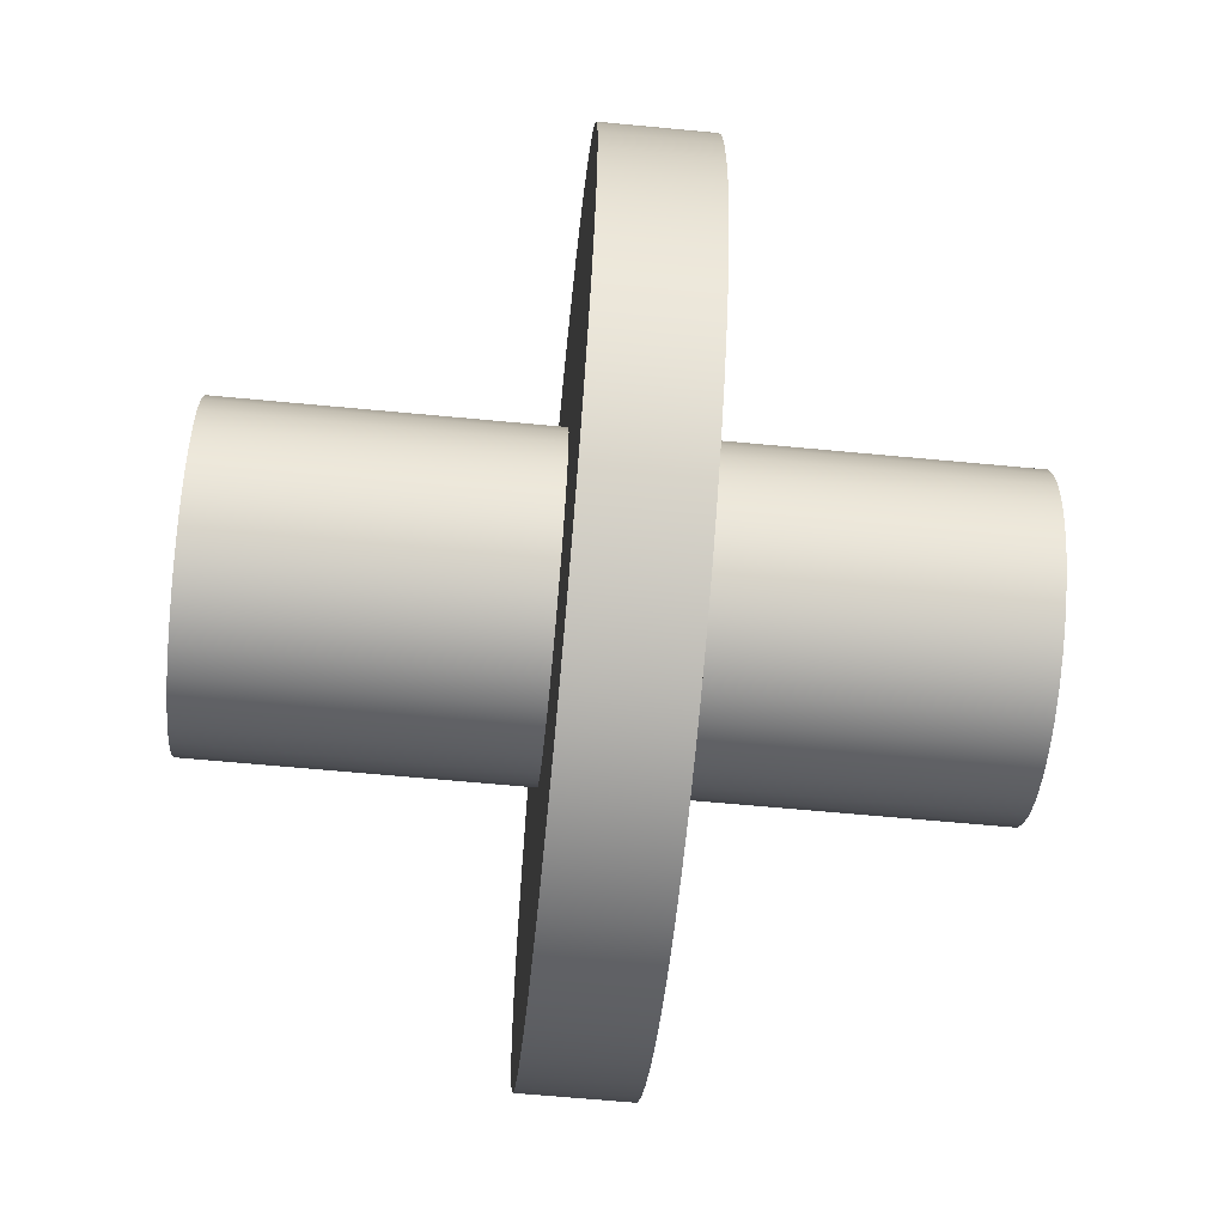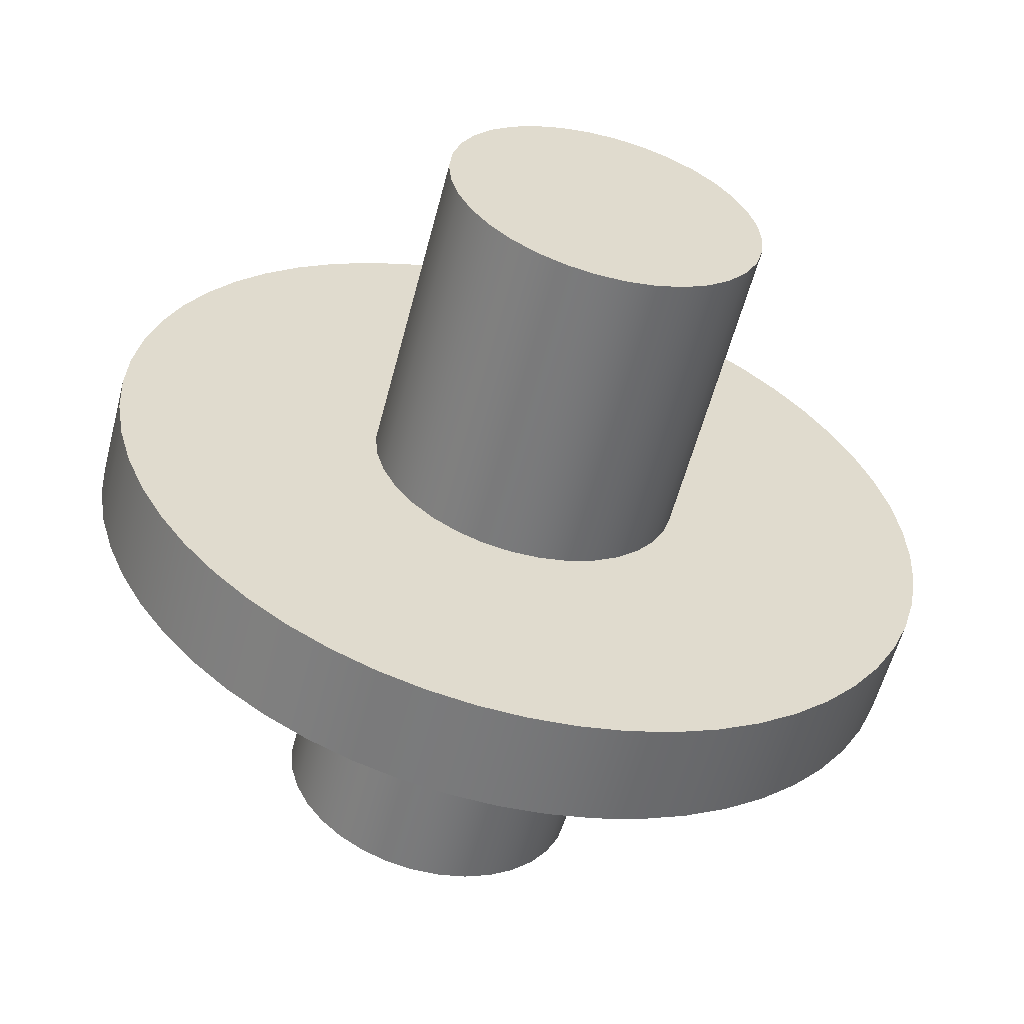
<metadata>
{"format":"obj","ext":"obj","renderer":"f3d","projection":"perspective","resolution":1024,"background":"white","views":[{"elev":-63.1,"azim":-95.5,"up":"+Z"},{"elev":-57.3,"azim":165.5,"up":"+Z"}]}
</metadata>
<code>
v -0.15 -0.3 -1.837e-17
v -0.1474 -0.3 0.02756
v -0.1399 -0.3 0.05419
v -0.1275 -0.3 0.07896
v -0.1109 -0.3 0.1011
v -0.0904 -0.3 0.1197
v -0.06686 -0.3 0.1343
v -0.04105 -0.3 0.1443
v -0.01384 -0.3 0.1494
v 0.01384 -0.3 0.1494
v 0.04105 -0.3 0.1443
v 0.06686 -0.3 0.1343
v 0.0904 -0.3 0.1197
v 0.1109 -0.3 0.1011
v 0.1275 -0.3 0.07896
v 0.1399 -0.3 0.05419
v 0.1474 -0.3 0.02756
v 0.15 -0.3 0
v 0.1474 -0.3 -0.02756
v 0.1399 -0.3 -0.05419
v 0.1275 -0.3 -0.07896
v 0.1109 -0.3 -0.1011
v 0.0904 -0.3 -0.1197
v 0.06686 -0.3 -0.1343
v 0.04105 -0.3 -0.1443
v 0.01384 -0.3 -0.1494
v -0.01384 -0.3 -0.1494
v -0.04105 -0.3 -0.1443
v -0.06686 -0.3 -0.1343
v -0.0904 -0.3 -0.1197
v -0.1109 -0.3 -0.1011
v -0.1275 -0.3 -0.07896
v -0.1399 -0.3 -0.05419
v -0.1474 -0.3 -0.02756
v -0.15 0 -1.837e-17
v -0.1474 0 -0.02756
v -0.1399 0 -0.05419
v -0.1275 0 -0.07896
v -0.1109 0 -0.1011
v -0.0904 0 -0.1197
v -0.06686 0 -0.1343
v -0.04105 0 -0.1443
v -0.01384 0 -0.1494
v 0.01384 0 -0.1494
v 0.04105 0 -0.1443
v 0.06686 0 -0.1343
v 0.0904 0 -0.1197
v 0.1109 0 -0.1011
v 0.1275 0 -0.07896
v 0.1399 0 -0.05419
v 0.1474 0 -0.02756
v 0.15 0 0
v 0.1474 0 0.02756
v 0.1399 0 0.05419
v 0.1275 0 0.07896
v 0.1109 0 0.1011
v 0.0904 0 0.1197
v 0.06686 0 0.1343
v 0.04105 0 0.1443
v 0.01384 0 0.1494
v -0.01384 0 0.1494
v -0.04105 0 0.1443
v -0.06686 0 0.1343
v -0.0904 0 0.1197
v -0.1109 0 0.1011
v -0.1275 0 0.07896
v -0.1399 0 0.05419
v -0.1474 0 0.02756
v -0.15 0 -1.837e-17
v -0.15 -0.3 -1.837e-17
v -0.15 -0.3 -1.837e-17
v -0.1474 -0.3 -0.02756
v -0.1399 -0.3 -0.05419
v -0.1275 -0.3 -0.07896
v -0.1109 -0.3 -0.1011
v -0.0904 -0.3 -0.1197
v -0.06686 -0.3 -0.1343
v -0.04105 -0.3 -0.1443
v -0.01384 -0.3 -0.1494
v 0.01384 -0.3 -0.1494
v 0.04105 -0.3 -0.1443
v 0.06686 -0.3 -0.1343
v 0.0904 -0.3 -0.1197
v 0.1109 -0.3 -0.1011
v 0.1275 -0.3 -0.07896
v 0.1399 -0.3 -0.05419
v 0.1474 -0.3 -0.02756
v 0.15 -0.3 0
v 0.1474 -0.3 0.02756
v 0.1399 -0.3 0.05419
v 0.1275 -0.3 0.07896
v 0.1109 -0.3 0.1011
v 0.0904 -0.3 0.1197
v 0.06686 -0.3 0.1343
v 0.04105 -0.3 0.1443
v 0.01384 -0.3 0.1494
v -0.01384 -0.3 0.1494
v -0.04105 -0.3 0.1443
v -0.06686 -0.3 0.1343
v -0.0904 -0.3 0.1197
v -0.1109 -0.3 0.1011
v -0.1275 -0.3 0.07896
v -0.1399 -0.3 0.05419
v -0.1474 -0.3 0.02756
v 0.15 0.4 -1.837e-17
v 0.1474 0.4 0.02756
v 0.1399 0.4 0.05419
v 0.1275 0.4 0.07896
v 0.1109 0.4 0.1011
v 0.0904 0.4 0.1197
v 0.06686 0.4 0.1343
v 0.04105 0.4 0.1443
v 0.01384 0.4 0.1494
v -0.01384 0.4 0.1494
v -0.04105 0.4 0.1443
v -0.06686 0.4 0.1343
v -0.0904 0.4 0.1197
v -0.1109 0.4 0.1011
v -0.1275 0.4 0.07896
v -0.1399 0.4 0.05419
v -0.1474 0.4 0.02756
v -0.15 0.4 0
v -0.1474 0.4 -0.02756
v -0.1399 0.4 -0.05419
v -0.1275 0.4 -0.07896
v -0.1109 0.4 -0.1011
v -0.0904 0.4 -0.1197
v -0.06686 0.4 -0.1343
v -0.04105 0.4 -0.1443
v -0.01384 0.4 -0.1494
v 0.01384 0.4 -0.1494
v 0.04105 0.4 -0.1443
v 0.06686 0.4 -0.1343
v 0.0904 0.4 -0.1197
v 0.1109 0.4 -0.1011
v 0.1275 0.4 -0.07896
v 0.1399 0.4 -0.05419
v 0.1474 0.4 -0.02756
v 0.15 0.1 -1.837e-17
v 0.1474 0.1 -0.02756
v 0.1399 0.1 -0.05419
v 0.1275 0.1 -0.07896
v 0.1109 0.1 -0.1011
v 0.0904 0.1 -0.1197
v 0.06686 0.1 -0.1343
v 0.04105 0.1 -0.1443
v 0.01384 0.1 -0.1494
v -0.01384 0.1 -0.1494
v -0.04105 0.1 -0.1443
v -0.06686 0.1 -0.1343
v -0.0904 0.1 -0.1197
v -0.1109 0.1 -0.1011
v -0.1275 0.1 -0.07896
v -0.1399 0.1 -0.05419
v -0.1474 0.1 -0.02756
v -0.15 0.1 0
v -0.1474 0.1 0.02756
v -0.1399 0.1 0.05419
v -0.1275 0.1 0.07896
v -0.1109 0.1 0.1011
v -0.0904 0.1 0.1197
v -0.06686 0.1 0.1343
v -0.04105 0.1 0.1443
v -0.01384 0.1 0.1494
v 0.01384 0.1 0.1494
v 0.04105 0.1 0.1443
v 0.06686 0.1 0.1343
v 0.0904 0.1 0.1197
v 0.1109 0.1 0.1011
v 0.1275 0.1 0.07896
v 0.1399 0.1 0.05419
v 0.1474 0.1 0.02756
v 0.15 0.1 -1.837e-17
v 0.15 0.4 -1.837e-17
v 0.15 0.4 -1.837e-17
v 0.1474 0.4 -0.02756
v 0.1399 0.4 -0.05419
v 0.1275 0.4 -0.07896
v 0.1109 0.4 -0.1011
v 0.0904 0.4 -0.1197
v 0.06686 0.4 -0.1343
v 0.04105 0.4 -0.1443
v 0.01384 0.4 -0.1494
v -0.01384 0.4 -0.1494
v -0.04105 0.4 -0.1443
v -0.06686 0.4 -0.1343
v -0.0904 0.4 -0.1197
v -0.1109 0.4 -0.1011
v -0.1275 0.4 -0.07896
v -0.1399 0.4 -0.05419
v -0.1474 0.4 -0.02756
v -0.15 0.4 0
v -0.1474 0.4 0.02756
v -0.1399 0.4 0.05419
v -0.1275 0.4 0.07896
v -0.1109 0.4 0.1011
v -0.0904 0.4 0.1197
v -0.06686 0.4 0.1343
v -0.04105 0.4 0.1443
v -0.01384 0.4 0.1494
v 0.01384 0.4 0.1494
v 0.04105 0.4 0.1443
v 0.06686 0.4 0.1343
v 0.0904 0.4 0.1197
v 0.1109 0.4 0.1011
v 0.1275 0.4 0.07896
v 0.1399 0.4 0.05419
v 0.1474 0.4 0.02756
v -0.4 0.1 4.899e-17
v -0.3975 0.1 -0.04479
v -0.39 0.1 -0.08901
v -0.3776 0.1 -0.1321
v -0.3604 0.1 -0.1736
v -0.3387 0.1 -0.2128
v -0.3127 0.1 -0.2494
v -0.2828 0.1 -0.2828
v -0.2494 0.1 -0.3127
v -0.2128 0.1 -0.3387
v -0.1736 0.1 -0.3604
v -0.1321 0.1 -0.3776
v -0.08901 0.1 -0.39
v -0.04479 0.1 -0.3975
v 2.449e-17 0.1 -0.4
v 0.04479 0.1 -0.3975
v 0.08901 0.1 -0.39
v 0.1321 0.1 -0.3776
v 0.1736 0.1 -0.3604
v 0.2128 0.1 -0.3387
v 0.2494 0.1 -0.3127
v 0.2828 0.1 -0.2828
v 0.3127 0.1 -0.2494
v 0.3387 0.1 -0.2128
v 0.3604 0.1 -0.1736
v 0.3776 0.1 -0.1321
v 0.39 0.1 -0.08901
v 0.3975 0.1 -0.04479
v 0.4 0.1 0
v 0.3975 0.1 0.04479
v 0.39 0.1 0.08901
v 0.3776 0.1 0.1321
v 0.3604 0.1 0.1736
v 0.3387 0.1 0.2128
v 0.3127 0.1 0.2494
v 0.2828 0.1 0.2828
v 0.2494 0.1 0.3127
v 0.2128 0.1 0.3387
v 0.1736 0.1 0.3604
v 0.1321 0.1 0.3776
v 0.08901 0.1 0.39
v 0.04479 0.1 0.3975
v 2.449e-17 0.1 0.4
v -0.04479 0.1 0.3975
v -0.08901 0.1 0.39
v -0.1321 0.1 0.3776
v -0.1736 0.1 0.3604
v -0.2128 0.1 0.3387
v -0.2494 0.1 0.3127
v -0.2828 0.1 0.2828
v -0.3127 0.1 0.2494
v -0.3387 0.1 0.2128
v -0.3604 0.1 0.1736
v -0.3776 0.1 0.1321
v -0.39 0.1 0.08901
v -0.3975 0.1 0.04479
v -0.4 0 4.899e-17
v -0.3975 0 0.04479
v -0.39 0 0.08901
v -0.3776 0 0.1321
v -0.3604 0 0.1736
v -0.3387 0 0.2128
v -0.3127 0 0.2494
v -0.2828 0 0.2828
v -0.2494 0 0.3127
v -0.2128 0 0.3387
v -0.1736 0 0.3604
v -0.1321 0 0.3776
v -0.08901 0 0.39
v -0.04479 0 0.3975
v 2.449e-17 0 0.4
v 0.04479 0 0.3975
v 0.08901 0 0.39
v 0.1321 0 0.3776
v 0.1736 0 0.3604
v 0.2128 0 0.3387
v 0.2494 0 0.3127
v 0.2828 0 0.2828
v 0.3127 0 0.2494
v 0.3387 0 0.2128
v 0.3604 0 0.1736
v 0.3776 0 0.1321
v 0.39 0 0.08901
v 0.3975 0 0.04479
v 0.4 0 0
v 0.3975 0 -0.04479
v 0.39 0 -0.08901
v 0.3776 0 -0.1321
v 0.3604 0 -0.1736
v 0.3387 0 -0.2128
v 0.3127 0 -0.2494
v 0.2828 0 -0.2828
v 0.2494 0 -0.3127
v 0.2128 0 -0.3387
v 0.1736 0 -0.3604
v 0.1321 0 -0.3776
v 0.08901 0 -0.39
v 0.04479 0 -0.3975
v 2.449e-17 0 -0.4
v -0.04479 0 -0.3975
v -0.08901 0 -0.39
v -0.1321 0 -0.3776
v -0.1736 0 -0.3604
v -0.2128 0 -0.3387
v -0.2494 0 -0.3127
v -0.2828 0 -0.2828
v -0.3127 0 -0.2494
v -0.3387 0 -0.2128
v -0.3604 0 -0.1736
v -0.3776 0 -0.1321
v -0.39 0 -0.08901
v -0.3975 0 -0.04479
v -0.4 0 4.899e-17
v -0.4 0.1 4.899e-17
v 0.15 0.1 -1.837e-17
v 0.1474 0.1 0.02756
v 0.1399 0.1 0.05419
v 0.1275 0.1 0.07896
v 0.1109 0.1 0.1011
v 0.0904 0.1 0.1197
v 0.06686 0.1 0.1343
v 0.04105 0.1 0.1443
v 0.01384 0.1 0.1494
v -0.01384 0.1 0.1494
v -0.04105 0.1 0.1443
v -0.06686 0.1 0.1343
v -0.0904 0.1 0.1197
v -0.1109 0.1 0.1011
v -0.1275 0.1 0.07896
v -0.1399 0.1 0.05419
v -0.1474 0.1 0.02756
v -0.15 0.1 0
v -0.1474 0.1 -0.02756
v -0.1399 0.1 -0.05419
v -0.1275 0.1 -0.07896
v -0.1109 0.1 -0.1011
v -0.0904 0.1 -0.1197
v -0.06686 0.1 -0.1343
v -0.04105 0.1 -0.1443
v -0.01384 0.1 -0.1494
v 0.01384 0.1 -0.1494
v 0.04105 0.1 -0.1443
v 0.06686 0.1 -0.1343
v 0.0904 0.1 -0.1197
v 0.1109 0.1 -0.1011
v 0.1275 0.1 -0.07896
v 0.1399 0.1 -0.05419
v 0.1474 0.1 -0.02756
v -0.4 0.1 4.899e-17
v -0.3975 0.1 0.04479
v -0.39 0.1 0.08901
v -0.3776 0.1 0.1321
v -0.3604 0.1 0.1736
v -0.3387 0.1 0.2128
v -0.3127 0.1 0.2494
v -0.2828 0.1 0.2828
v -0.2494 0.1 0.3127
v -0.2128 0.1 0.3387
v -0.1736 0.1 0.3604
v -0.1321 0.1 0.3776
v -0.08901 0.1 0.39
v -0.04479 0.1 0.3975
v 2.449e-17 0.1 0.4
v 0.04479 0.1 0.3975
v 0.08901 0.1 0.39
v 0.1321 0.1 0.3776
v 0.1736 0.1 0.3604
v 0.2128 0.1 0.3387
v 0.2494 0.1 0.3127
v 0.2828 0.1 0.2828
v 0.3127 0.1 0.2494
v 0.3387 0.1 0.2128
v 0.3604 0.1 0.1736
v 0.3776 0.1 0.1321
v 0.39 0.1 0.08901
v 0.3975 0.1 0.04479
v 0.4 0.1 0
v 0.3975 0.1 -0.04479
v 0.39 0.1 -0.08901
v 0.3776 0.1 -0.1321
v 0.3604 0.1 -0.1736
v 0.3387 0.1 -0.2128
v 0.3127 0.1 -0.2494
v 0.2828 0.1 -0.2828
v 0.2494 0.1 -0.3127
v 0.2128 0.1 -0.3387
v 0.1736 0.1 -0.3604
v 0.1321 0.1 -0.3776
v 0.08901 0.1 -0.39
v 0.04479 0.1 -0.3975
v 2.449e-17 0.1 -0.4
v -0.04479 0.1 -0.3975
v -0.08901 0.1 -0.39
v -0.1321 0.1 -0.3776
v -0.1736 0.1 -0.3604
v -0.2128 0.1 -0.3387
v -0.2494 0.1 -0.3127
v -0.2828 0.1 -0.2828
v -0.3127 0.1 -0.2494
v -0.3387 0.1 -0.2128
v -0.3604 0.1 -0.1736
v -0.3776 0.1 -0.1321
v -0.39 0.1 -0.08901
v -0.3975 0.1 -0.04479
v -0.15 0 -1.837e-17
v -0.1474 0 0.02756
v -0.1399 0 0.05419
v -0.1275 0 0.07896
v -0.1109 0 0.1011
v -0.0904 0 0.1197
v -0.06686 0 0.1343
v -0.04105 0 0.1443
v -0.01384 0 0.1494
v 0.01384 0 0.1494
v 0.04105 0 0.1443
v 0.06686 0 0.1343
v 0.0904 0 0.1197
v 0.1109 0 0.1011
v 0.1275 0 0.07896
v 0.1399 0 0.05419
v 0.1474 0 0.02756
v 0.15 0 0
v 0.1474 0 -0.02756
v 0.1399 0 -0.05419
v 0.1275 0 -0.07896
v 0.1109 0 -0.1011
v 0.0904 0 -0.1197
v 0.06686 0 -0.1343
v 0.04105 0 -0.1443
v 0.01384 0 -0.1494
v -0.01384 0 -0.1494
v -0.04105 0 -0.1443
v -0.06686 0 -0.1343
v -0.0904 0 -0.1197
v -0.1109 0 -0.1011
v -0.1275 0 -0.07896
v -0.1399 0 -0.05419
v -0.1474 0 -0.02756
v -0.4 0 4.899e-17
v -0.3975 0 -0.04479
v -0.39 0 -0.08901
v -0.3776 0 -0.1321
v -0.3604 0 -0.1736
v -0.3387 0 -0.2128
v -0.3127 0 -0.2494
v -0.2828 0 -0.2828
v -0.2494 0 -0.3127
v -0.2128 0 -0.3387
v -0.1736 0 -0.3604
v -0.1321 0 -0.3776
v -0.08901 0 -0.39
v -0.04479 0 -0.3975
v 2.449e-17 0 -0.4
v 0.04479 0 -0.3975
v 0.08901 0 -0.39
v 0.1321 0 -0.3776
v 0.1736 0 -0.3604
v 0.2128 0 -0.3387
v 0.2494 0 -0.3127
v 0.2828 0 -0.2828
v 0.3127 0 -0.2494
v 0.3387 0 -0.2128
v 0.3604 0 -0.1736
v 0.3776 0 -0.1321
v 0.39 0 -0.08901
v 0.3975 0 -0.04479
v 0.4 0 0
v 0.3975 0 0.04479
v 0.39 0 0.08901
v 0.3776 0 0.1321
v 0.3604 0 0.1736
v 0.3387 0 0.2128
v 0.3127 0 0.2494
v 0.2828 0 0.2828
v 0.2494 0 0.3127
v 0.2128 0 0.3387
v 0.1736 0 0.3604
v 0.1321 0 0.3776
v 0.08901 0 0.39
v 0.04479 0 0.3975
v 2.449e-17 0 0.4
v -0.04479 0 0.3975
v -0.08901 0 0.39
v -0.1321 0 0.3776
v -0.1736 0 0.3604
v -0.2128 0 0.3387
v -0.2494 0 0.3127
v -0.2828 0 0.2828
v -0.3127 0 0.2494
v -0.3387 0 0.2128
v -0.3604 0 0.1736
v -0.3776 0 0.1321
v -0.39 0 0.08901
v -0.3975 0 0.04479
g cfa449a4-e31f-11ea-9cab-54bf646e7e1f
f 2 68 1
f 1 68 69
f 70 35 34
f 34 35 36
f 34 36 33
f 33 36 37
f 33 37 32
f 32 37 38
f 32 38 31
f 31 38 39
f 31 39 30
f 30 39 40
f 30 40 29
f 29 40 41
f 29 41 28
f 28 41 42
f 28 42 27
f 27 42 43
f 27 43 26
f 26 43 44
f 26 44 25
f 25 44 45
f 25 45 24
f 24 45 46
f 24 46 23
f 23 46 47
f 23 47 22
f 22 47 48
f 22 48 21
f 21 48 49
f 21 49 20
f 20 49 50
f 20 50 19
f 19 50 51
f 19 51 18
f 18 51 52
f 18 52 17
f 17 52 53
f 17 53 16
f 16 53 54
f 16 54 15
f 15 54 55
f 15 55 14
f 14 55 56
f 14 56 13
f 13 56 57
f 13 57 12
f 12 57 58
f 12 58 11
f 11 58 59
f 11 59 10
f 10 59 60
f 10 60 9
f 9 60 61
f 9 61 8
f 8 61 62
f 8 62 7
f 7 62 63
f 7 63 6
f 6 63 64
f 6 64 5
f 5 64 65
f 5 65 4
f 4 65 66
f 4 66 3
f 3 66 67
f 3 67 2
f 2 67 68
g cfb0cd30-e31f-11ea-9aa9-54bf646e7e1f
f 72 87 71
f 71 87 88
f 71 88 104
f 104 88 89
f 104 89 103
f 103 89 90
f 103 90 102
f 102 90 91
f 102 91 101
f 101 91 92
f 101 92 100
f 100 92 93
f 100 93 99
f 99 93 94
f 99 94 98
f 98 94 95
f 98 95 97
f 97 95 96
f 87 72 86
f 86 72 73
f 86 73 85
f 85 73 74
f 85 74 84
f 84 74 75
f 84 75 83
f 83 75 76
f 83 76 82
f 82 76 77
f 82 77 81
f 81 77 78
f 81 78 80
f 80 78 79
g cef8271e-e31f-11ea-98cd-54bf646e7e1f
f 106 172 105
f 105 172 173
f 174 139 138
f 138 139 140
f 138 140 137
f 137 140 141
f 137 141 136
f 136 141 142
f 136 142 135
f 135 142 143
f 135 143 134
f 134 143 144
f 134 144 133
f 133 144 145
f 133 145 132
f 132 145 146
f 132 146 131
f 131 146 147
f 131 147 130
f 130 147 148
f 130 148 129
f 129 148 149
f 129 149 128
f 128 149 150
f 128 150 127
f 127 150 151
f 127 151 126
f 126 151 152
f 126 152 125
f 125 152 153
f 125 153 124
f 124 153 154
f 124 154 123
f 123 154 155
f 123 155 122
f 122 155 156
f 122 156 121
f 121 156 157
f 121 157 120
f 120 157 158
f 120 158 119
f 119 158 159
f 119 159 118
f 118 159 160
f 118 160 117
f 117 160 161
f 117 161 116
f 116 161 162
f 116 162 115
f 115 162 163
f 115 163 114
f 114 163 164
f 114 164 113
f 113 164 165
f 113 165 112
f 112 165 166
f 112 166 111
f 111 166 167
f 111 167 110
f 110 167 168
f 110 168 109
f 109 168 169
f 109 169 108
f 108 169 170
f 108 170 107
f 107 170 171
f 107 171 106
f 106 171 172
g cf05bbfa-e31f-11ea-89f3-54bf646e7e1f
f 176 191 175
f 175 191 192
f 175 192 208
f 208 192 193
f 208 193 207
f 207 193 194
f 207 194 206
f 206 194 195
f 206 195 205
f 205 195 196
f 205 196 204
f 204 196 197
f 204 197 203
f 203 197 198
f 203 198 202
f 202 198 199
f 202 199 201
f 201 199 200
f 191 176 190
f 190 176 177
f 190 177 189
f 189 177 178
f 189 178 188
f 188 178 179
f 188 179 187
f 187 179 180
f 187 180 186
f 186 180 181
f 186 181 185
f 185 181 182
f 185 182 184
f 184 182 183
g ce4e4e5c-e31f-11ea-aab8-54bf646e7e1f
f 210 320 209
f 209 320 321
f 322 265 264
f 264 265 266
f 264 266 263
f 263 266 267
f 263 267 262
f 262 267 268
f 262 268 261
f 261 268 269
f 261 269 260
f 260 269 270
f 260 270 259
f 259 270 271
f 259 271 258
f 258 271 272
f 258 272 257
f 257 272 273
f 257 273 256
f 256 273 274
f 256 274 255
f 255 274 275
f 255 275 254
f 254 275 276
f 254 276 253
f 253 276 277
f 253 277 252
f 252 277 278
f 252 278 251
f 251 278 279
f 251 279 250
f 250 279 280
f 250 280 249
f 249 280 281
f 249 281 248
f 248 281 282
f 248 282 247
f 247 282 283
f 247 283 246
f 246 283 284
f 246 284 245
f 245 284 285
f 245 285 244
f 244 285 286
f 244 286 243
f 243 286 287
f 243 287 242
f 242 287 288
f 242 288 241
f 241 288 289
f 241 289 240
f 240 289 290
f 240 290 239
f 239 290 291
f 239 291 238
f 238 291 292
f 238 292 237
f 237 292 293
f 237 293 236
f 236 293 294
f 236 294 235
f 235 294 295
f 235 295 234
f 234 295 296
f 234 296 233
f 233 296 297
f 233 297 232
f 232 297 298
f 232 298 231
f 231 298 299
f 231 299 230
f 230 299 300
f 230 300 229
f 229 300 301
f 229 301 228
f 228 301 302
f 228 302 227
f 227 302 303
f 227 303 226
f 226 303 304
f 226 304 225
f 225 304 305
f 225 305 224
f 224 305 306
f 224 306 223
f 223 306 307
f 223 307 222
f 222 307 308
f 222 308 221
f 221 308 309
f 221 309 220
f 220 309 310
f 220 310 219
f 219 310 311
f 219 311 218
f 218 311 312
f 218 312 217
f 217 312 313
f 217 313 216
f 216 313 314
f 216 314 215
f 215 314 315
f 215 315 214
f 214 315 316
f 214 316 213
f 213 316 317
f 213 317 212
f 212 317 318
f 212 318 211
f 211 318 319
f 211 319 210
f 210 319 320
g ce5be346-e31f-11ea-81af-54bf646e7e1f
f 324 384 323
f 323 384 385
f 323 385 386
f 384 324 383
f 383 324 325
f 383 325 382
f 382 325 381
f 381 325 326
f 381 326 380
f 380 326 379
f 379 326 327
f 379 327 378
f 378 327 328
f 378 328 377
f 377 328 376
f 376 328 329
f 376 329 375
f 375 329 374
f 374 329 330
f 374 330 373
f 373 330 331
f 373 331 372
f 372 331 371
f 371 331 332
f 371 332 370
f 370 332 369
f 369 332 333
f 369 333 368
f 368 333 334
f 368 334 367
f 367 334 366
f 366 334 335
f 366 335 365
f 365 335 364
f 364 335 336
f 364 336 363
f 363 336 337
f 363 337 362
f 362 337 361
f 361 337 338
f 361 338 360
f 360 338 359
f 359 338 339
f 359 339 358
f 358 339 340
f 358 340 357
f 357 340 412
f 412 340 341
f 412 341 411
f 411 341 342
f 411 342 410
f 410 342 409
f 409 342 343
f 409 343 408
f 408 343 407
f 407 343 344
f 407 344 406
f 406 344 345
f 406 345 405
f 405 345 404
f 404 345 346
f 404 346 403
f 403 346 402
f 402 346 347
f 402 347 401
f 401 347 348
f 401 348 400
f 400 348 399
f 399 348 349
f 399 349 398
f 398 349 397
f 397 349 350
f 397 350 396
f 396 350 351
f 396 351 395
f 395 351 394
f 394 351 352
f 394 352 393
f 393 352 392
f 392 352 353
f 392 353 391
f 391 353 354
f 391 354 390
f 390 354 389
f 389 354 355
f 389 355 388
f 388 355 387
f 387 355 356
f 387 356 386
f 386 356 323
g ce67f1a2-e31f-11ea-885b-54bf646e7e1f
f 414 502 413
f 413 502 447
f 413 447 448
f 502 414 501
f 501 414 415
f 501 415 500
f 500 415 499
f 499 415 416
f 499 416 498
f 498 416 497
f 497 416 417
f 497 417 496
f 496 417 418
f 496 418 495
f 495 418 494
f 494 418 419
f 494 419 493
f 493 419 492
f 492 419 420
f 492 420 491
f 491 420 421
f 491 421 490
f 490 421 489
f 489 421 422
f 489 422 488
f 488 422 487
f 487 422 423
f 487 423 486
f 486 423 424
f 486 424 485
f 485 424 484
f 484 424 425
f 484 425 483
f 483 425 482
f 482 425 426
f 482 426 481
f 481 426 427
f 481 427 480
f 480 427 479
f 479 427 428
f 479 428 478
f 478 428 477
f 477 428 429
f 477 429 476
f 476 429 430
f 476 430 475
f 475 430 474
f 474 430 431
f 474 431 473
f 473 431 432
f 473 432 472
f 472 432 471
f 471 432 433
f 471 433 470
f 470 433 469
f 469 433 434
f 469 434 468
f 468 434 435
f 468 435 467
f 467 435 466
f 466 435 436
f 466 436 465
f 465 436 464
f 464 436 437
f 464 437 463
f 463 437 438
f 463 438 462
f 462 438 461
f 461 438 439
f 461 439 460
f 460 439 459
f 459 439 440
f 459 440 458
f 458 440 441
f 458 441 457
f 457 441 456
f 456 441 442
f 456 442 455
f 455 442 454
f 454 442 443
f 454 443 453
f 453 443 444
f 453 444 452
f 452 444 451
f 451 444 445
f 451 445 450
f 450 445 449
f 449 445 446
f 449 446 448
f 448 446 413

</code>
